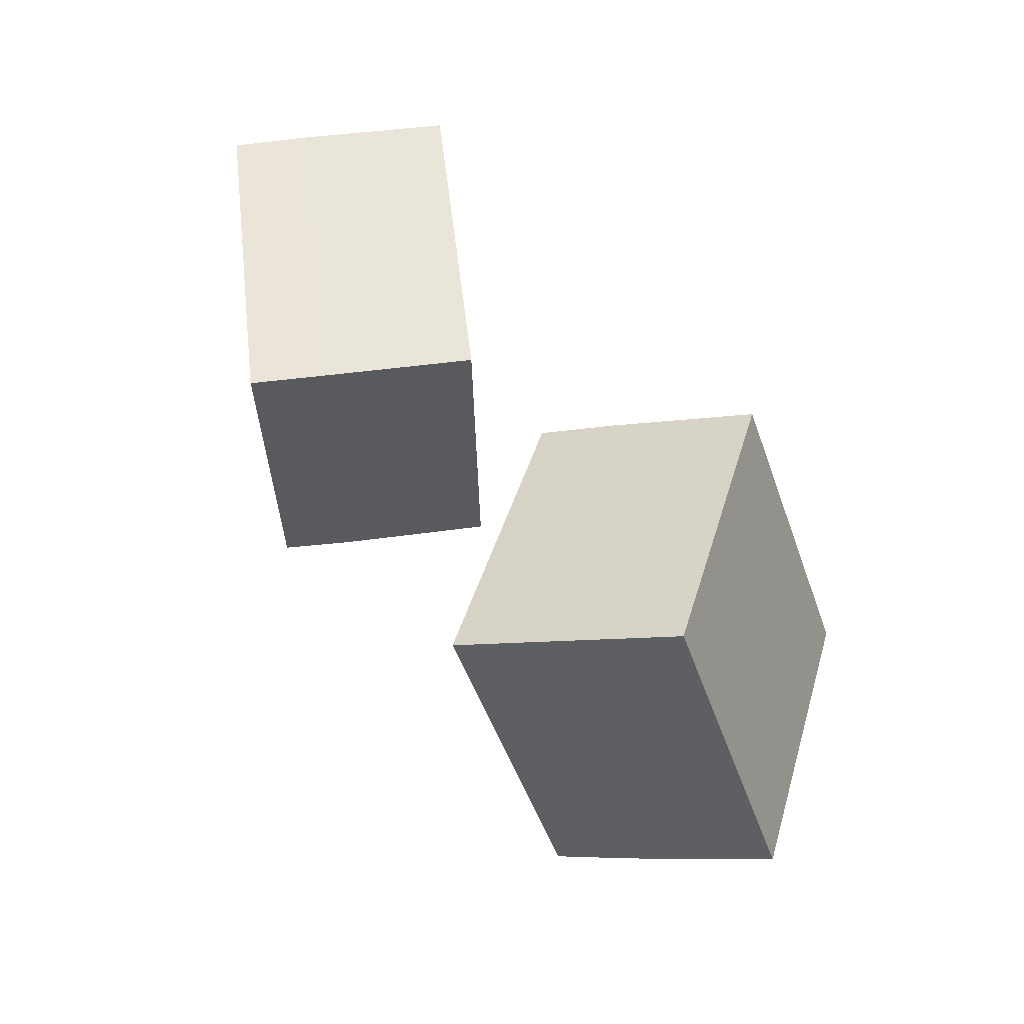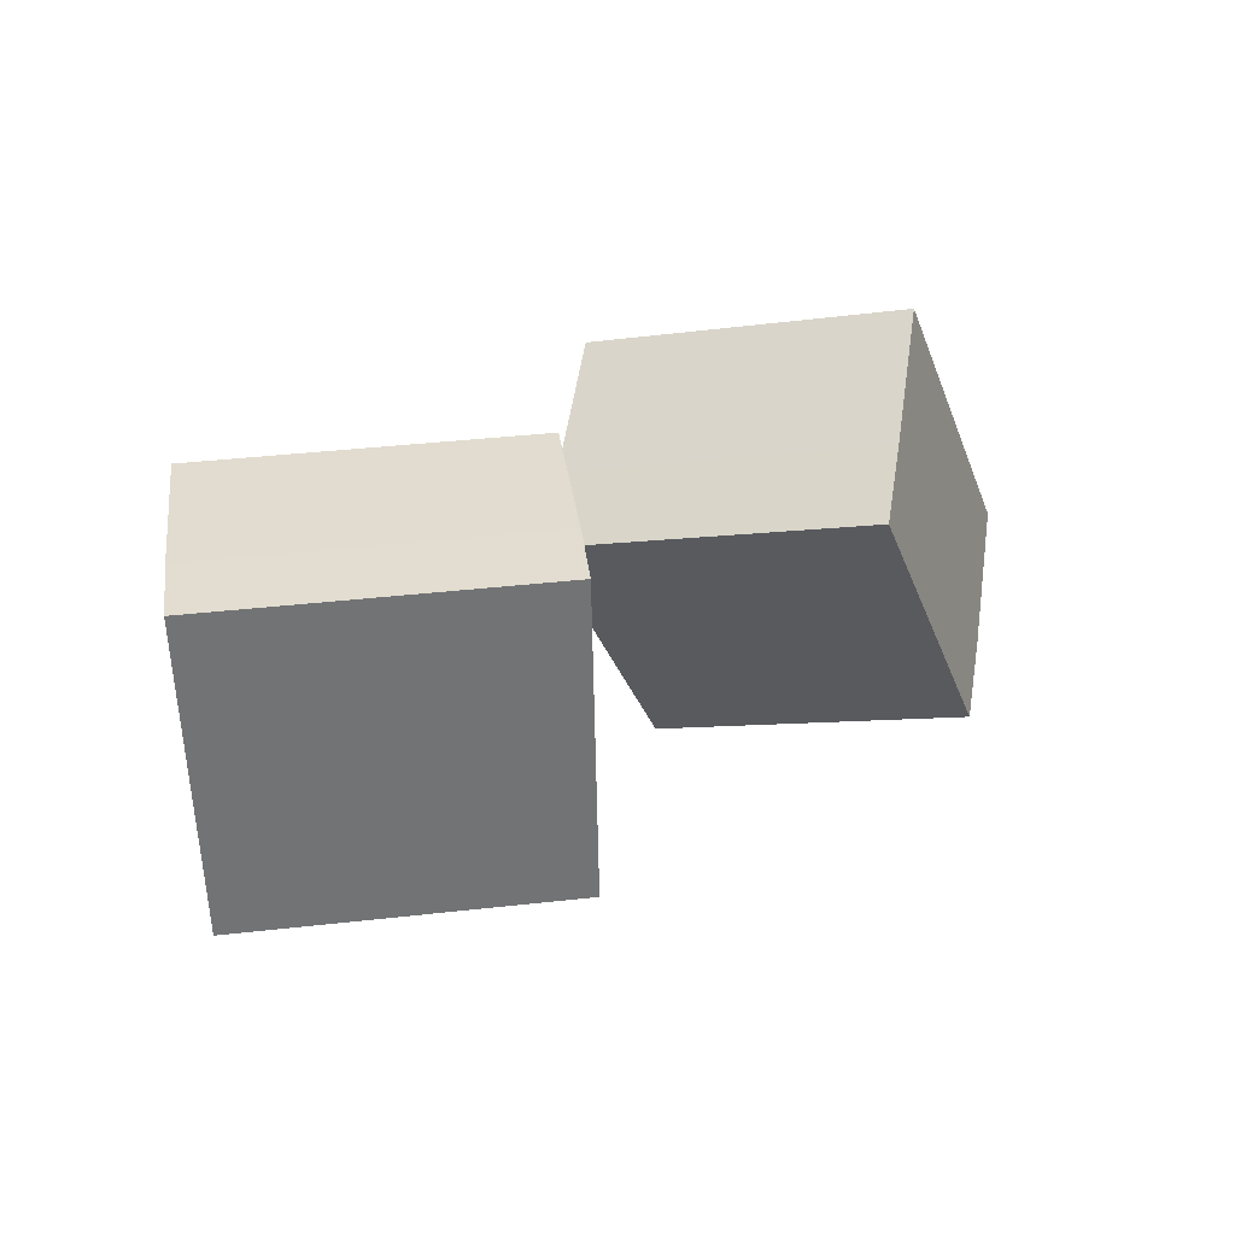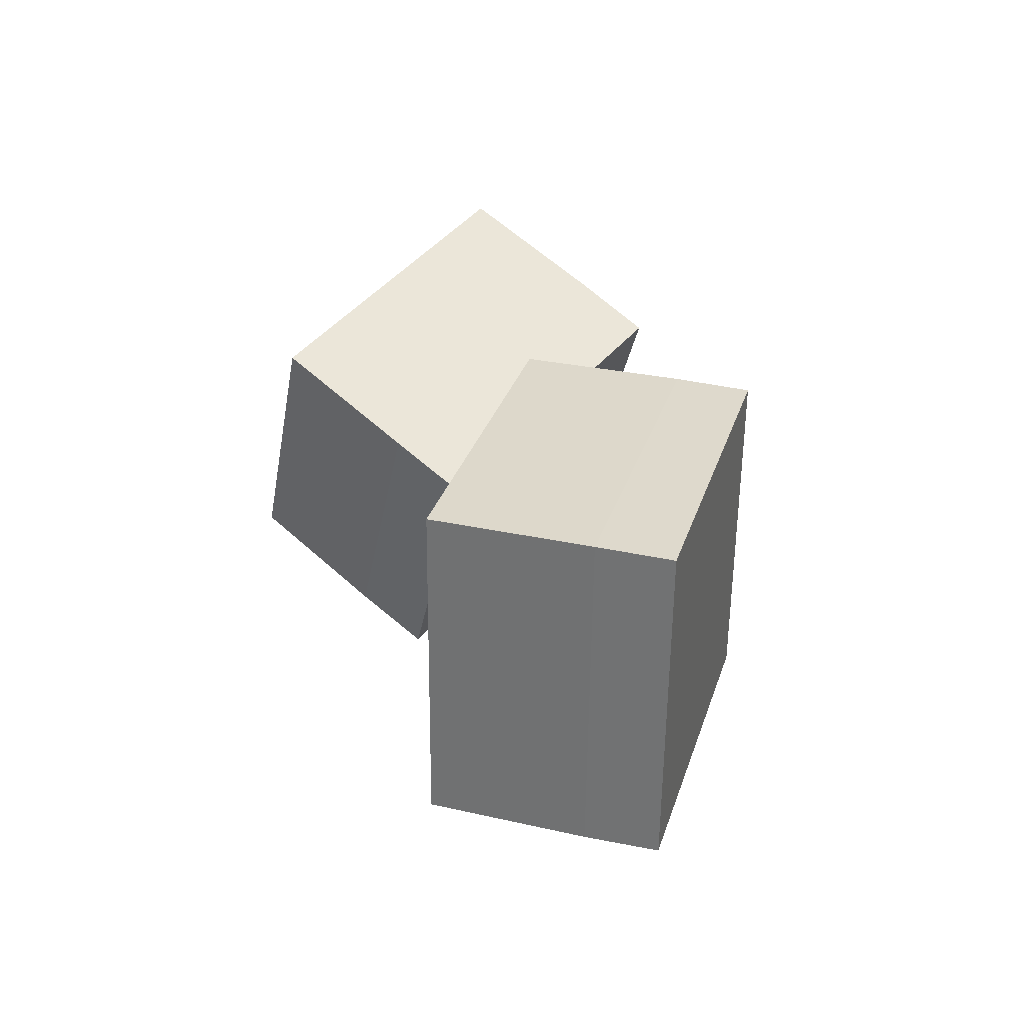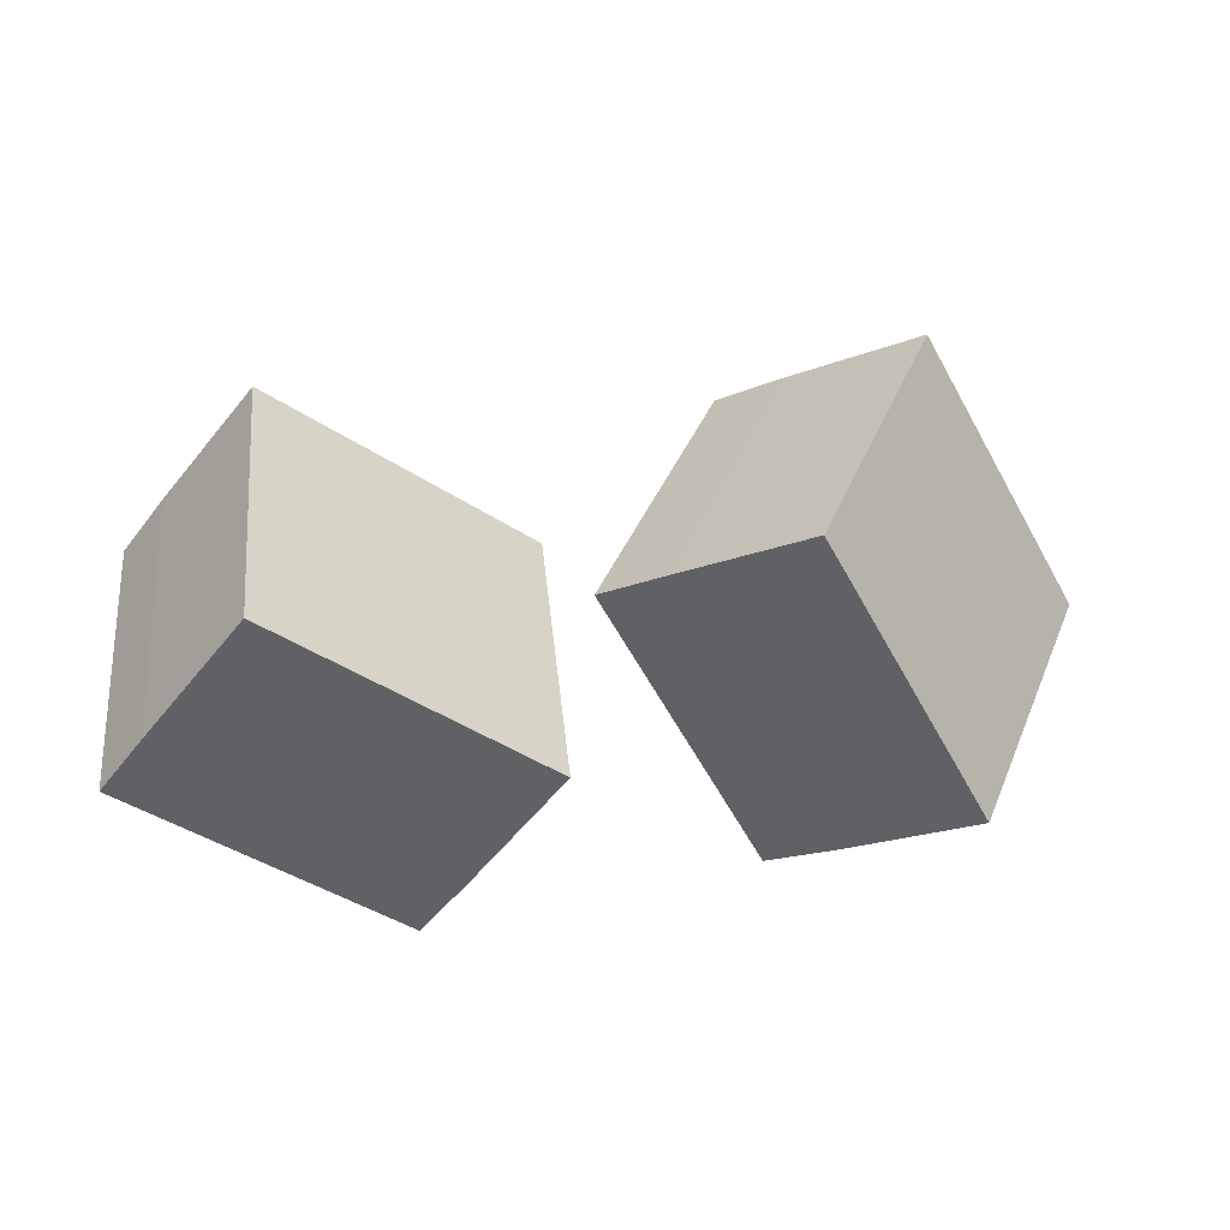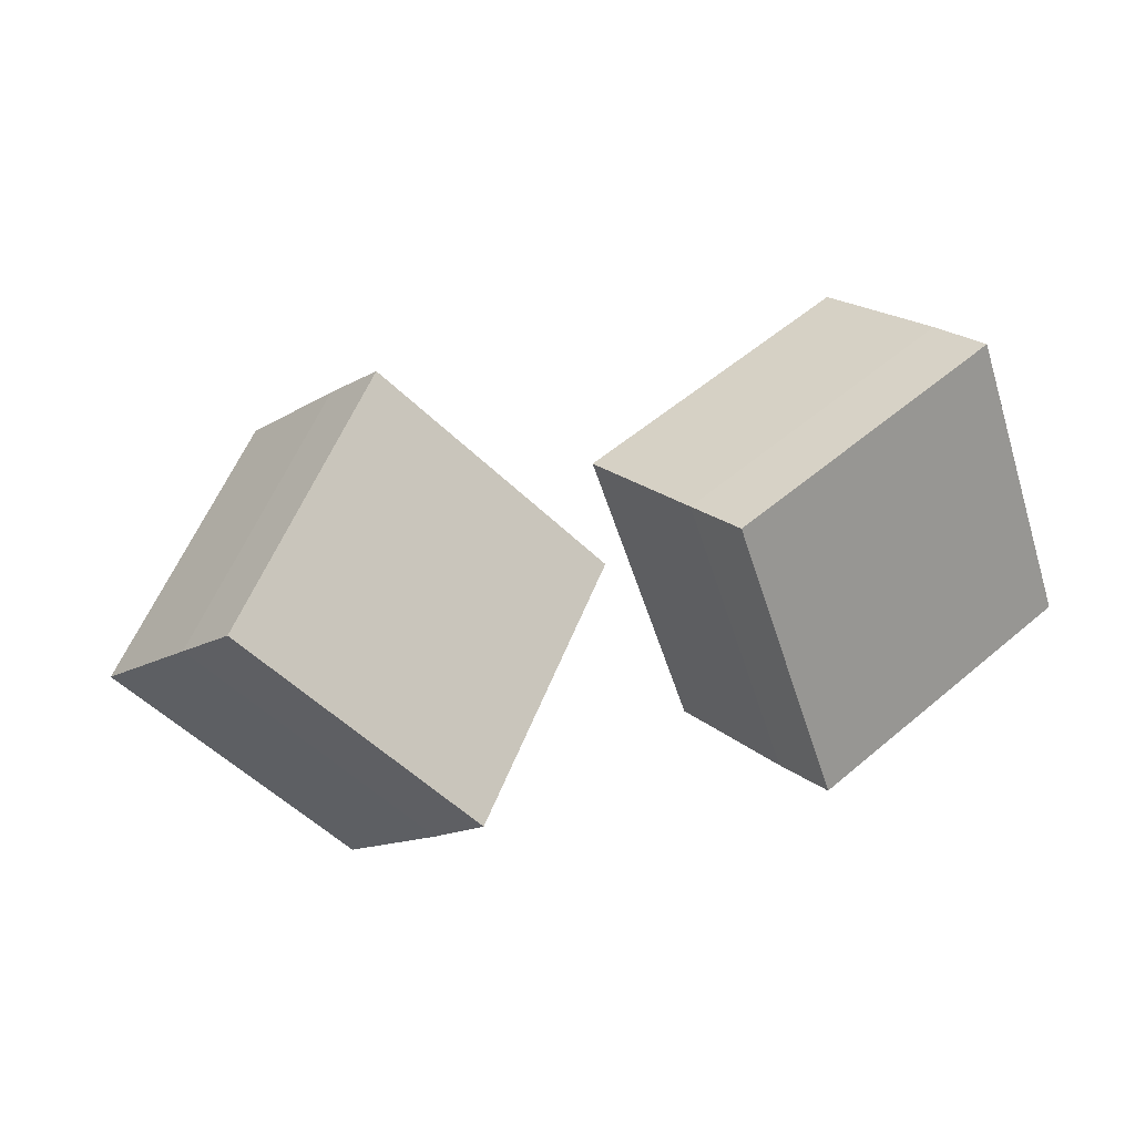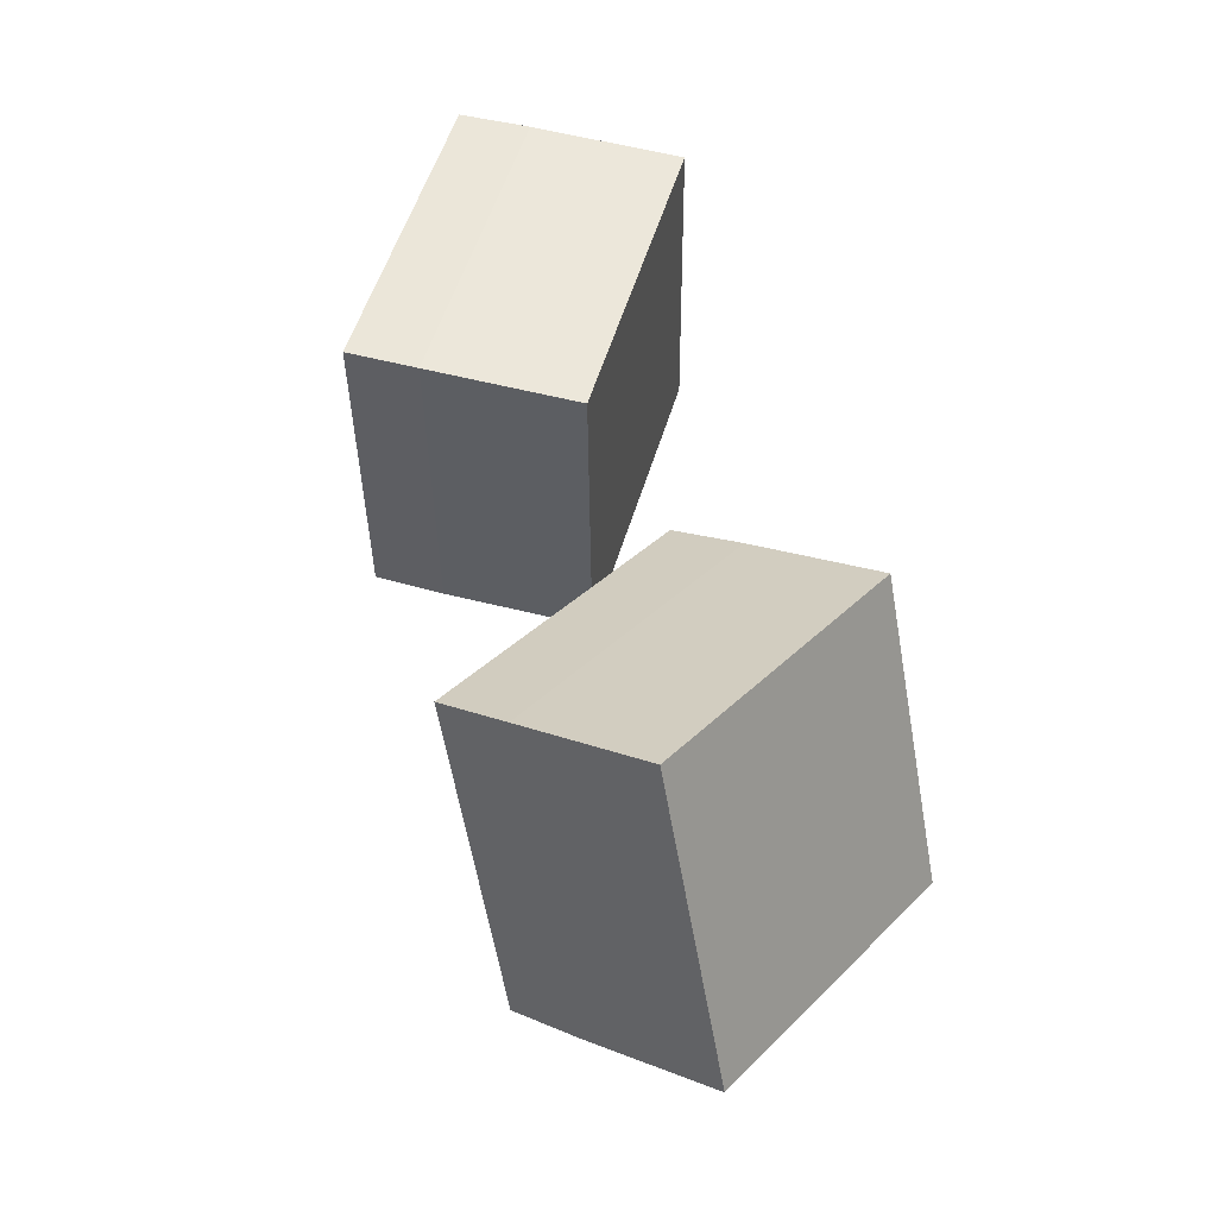
<metadata>
{"format":"obj","ext":"obj","renderer":"f3d","projection":"perspective","resolution":1024,"background":"white","views":[{"elev":59.0,"azim":45.3,"up":"+Z"},{"elev":33.9,"azim":-45.4,"up":"+Z"},{"elev":30.3,"azim":-111.2,"up":"+Z"},{"elev":40.0,"azim":-7.0,"up":"+Y"},{"elev":-55.2,"azim":-163.5,"up":"+Y"},{"elev":54.3,"azim":68.3,"up":"+Z"}]}
</metadata>
<code>
o right_wrist
v 118.8 -40.76 24.4
v 139.9 -40.68 -15.1
v 119.3 -2.485 -26.09
v 102.6 -52.05 15.69
v 103 -13.78 -34.8
v 123.7 -51.98 -23.81
v 81.89 -13.86 4.706
v 93.92 -58.06 11.06
v 73.25 -19.86 0.07689
v 94.38 -19.79 -39.43
v 115.1 -57.98 -28.44
v 65.9 -28.94 22.61
v 30.56 -1.423 21.79
v 66.93 -28.96 -22.17
v 52.88 -45.67 22.32
v 18.58 -18.16 -23.29
v 53.92 -45.68 -22.47
v 17.54 -18.15 21.49
v 46.99 -53.24 22.19
v 11.65 -25.72 21.36
v 12.68 -25.73 -23.43
v 48.02 -53.25 -22.6
v 56.18 -28.01 -6.26
v 50.66 -53.4 25.33
v 119.2 -40.96 25.28
v 98.01 -1.796 14.01
v 140.9 -40.89 -15.24
v 119.7 -1.739 -26.5
v 102.6 -52.62 16.5
v 103 -13.22 -35.6
v 124.3 -52.57 -24.26
v 81.22 -13.26 5.152
v 93.52 -58.8 11.48
v 72.3 -19.65 0.2145
v 93.97 -19.59 -40.31
v 115.2 -58.75 -29.03
v 66.67 -28.87 23.21
v 30.42 -0.6457 22.36
v 67.73 -28.89 -22.73
v 31.48 -0.6604 -23.58
v 53.42 -46.1 23.04
v 18.04 -17.73 -24.01
v 54.49 -46.11 -23.16
v 16.97 -17.71 22.18
v 47.1 -54.01 22.76
v 10.85 -25.79 21.92
v 11.91 -25.8 -24.02
v 48.16 -54.03 -23.17
v 55.23 -27.81 -6.123
v 94.65 -46.04 -1.585
v 93.3 -43.63 -1.592
v 93.3 -43.63 2.672
v 94.65 -46.04 2.664
v 110.6 -48.16 -1.579
v 105.9 -48.81 -1.578
v 105.9 -48.81 2.658
v 110.6 -48.16 2.659
v 121.9 -36.58 2.66
v 114.7 -45.8 -1.578
v 114.7 -45.8 2.658
v 100.2 -47.9 2.653
v 93.89 -41.12 -1.579
v 100.2 -47.9 -1.574
v 122 -24.2 -5.273
v 125.5 -28.65 -4.042
v 97.07 -43.16 -5.26
v 94.9 -41.64 -4.045
v 114 -44.9 -4.062
v 94.46 -43.5 -4.037
v 95.4 -45.17 -4.033
v 110.3 -47.07 -4.055
v 105.9 -47.66 -4.063
v 121 -35.94 5.169
v 118.9 -34.55 6.347
v 114 -44.9 5.142
v 110.3 -47.07 5.134
v 105.9 -47.66 5.142
v 24.1 -18.01 -2.525
v 19.52 -16.27 -6.472
v 20.09 -17.9 -6.455
v 22.86 -17.98 -5.166
v 22.17 -15.72 5.454
v 19.52 -16.27 6.682
v 20.09 -17.9 6.665
v 95.98 -44.38 -1.16
v 95.4 -43.38 -1.16
v 109.9 -46.15 -1.16
v 109.9 -46.15 2.24
v 105.9 -46.69 2.24
v 105.9 -46.69 -1.16
v 124.5 -28.52 -1.16
v 121.6 -24.21 -3.148
v 123.3 -26.58 -2.566
v 121.9 -26.87 -3.148
v 123.9 -28.44 -2.566
v 96.03 -43.31 -2.566
v 96.39 -43.93 -2.566
v 109.8 -45.59 -2.566
v 105.9 -46.1 -2.566
v 109.4 -14.86 4.228
v 119.7 -35.09 3.645
v 109.8 -45.59 3.645
v 105.9 -46.1 3.645
v 21.34 -15.89 -2.099
v 21.34 -15.89 2.309
v 21.98 -17.95 2.309
v 21.98 -17.95 -2.099
v 21.08 -13.57 2.309
v 20.7 -16.02 -3.689
v 19.13 -16.35 -4.348
v 21.28 -17.93 -3.689
v 19.61 -17.89 -4.348
v 20.7 -16.02 3.899
v 19.13 -16.35 4.558
v 21.28 -17.93 3.899
v 19.61 -17.89 4.558
f 6 4 8 11
f 5 3 2 6
f 2 1 4 6
f 8 9 10 11
f 7 5 10 9
f 5 6 11 10
f 4 7 9 8
f 15 18 20 19
f 15 12 13 18
f 14 12 15 17
f 19 20 21 22
f 17 15 19 22
f 18 16 21 20
f 16 17 22 21
f 27 25 26 28
f 31 36 33 29
f 30 31 27 28
f 29 32 26 25
f 27 31 29 25
f 26 32 30 28
f 33 36 35 34
f 32 34 35 30
f 30 35 36 31
f 29 33 34 32
f 39 37 38 40
f 41 45 46 44
f 42 43 39 40
f 41 44 38 37
f 39 43 41 37
f 38 44 42 40
f 45 48 47 46
f 43 48 45 41
f 44 46 47 42
f 42 47 48 43
f 50 51 52 53
f 54 55 56 57
f 59 54 57 60
f 55 63 61 56
f 66 67 69
f 69 67 62 51
f 66 69 70
f 70 69 51 50
f 68 71 54 59
f 71 72 55 54
f 63 50 53 61
f 60 57 76 75
f 57 56 77 76
f 87 88 89 90
f 97 85 86 96
f 98 87 90 99
f 88 102 103 89
f 104 105 106 107
f 110 109 111 112
f 109 104 107 111
f 105 113 115 106
f 113 114 116 115
l 80 81
l 82 83
l 91 95
l 83 84
l 92 94
l 105 108
l 73 74
l 58 73
l 79 80
l 78 81
l 93 94
l 93 95

</code>
